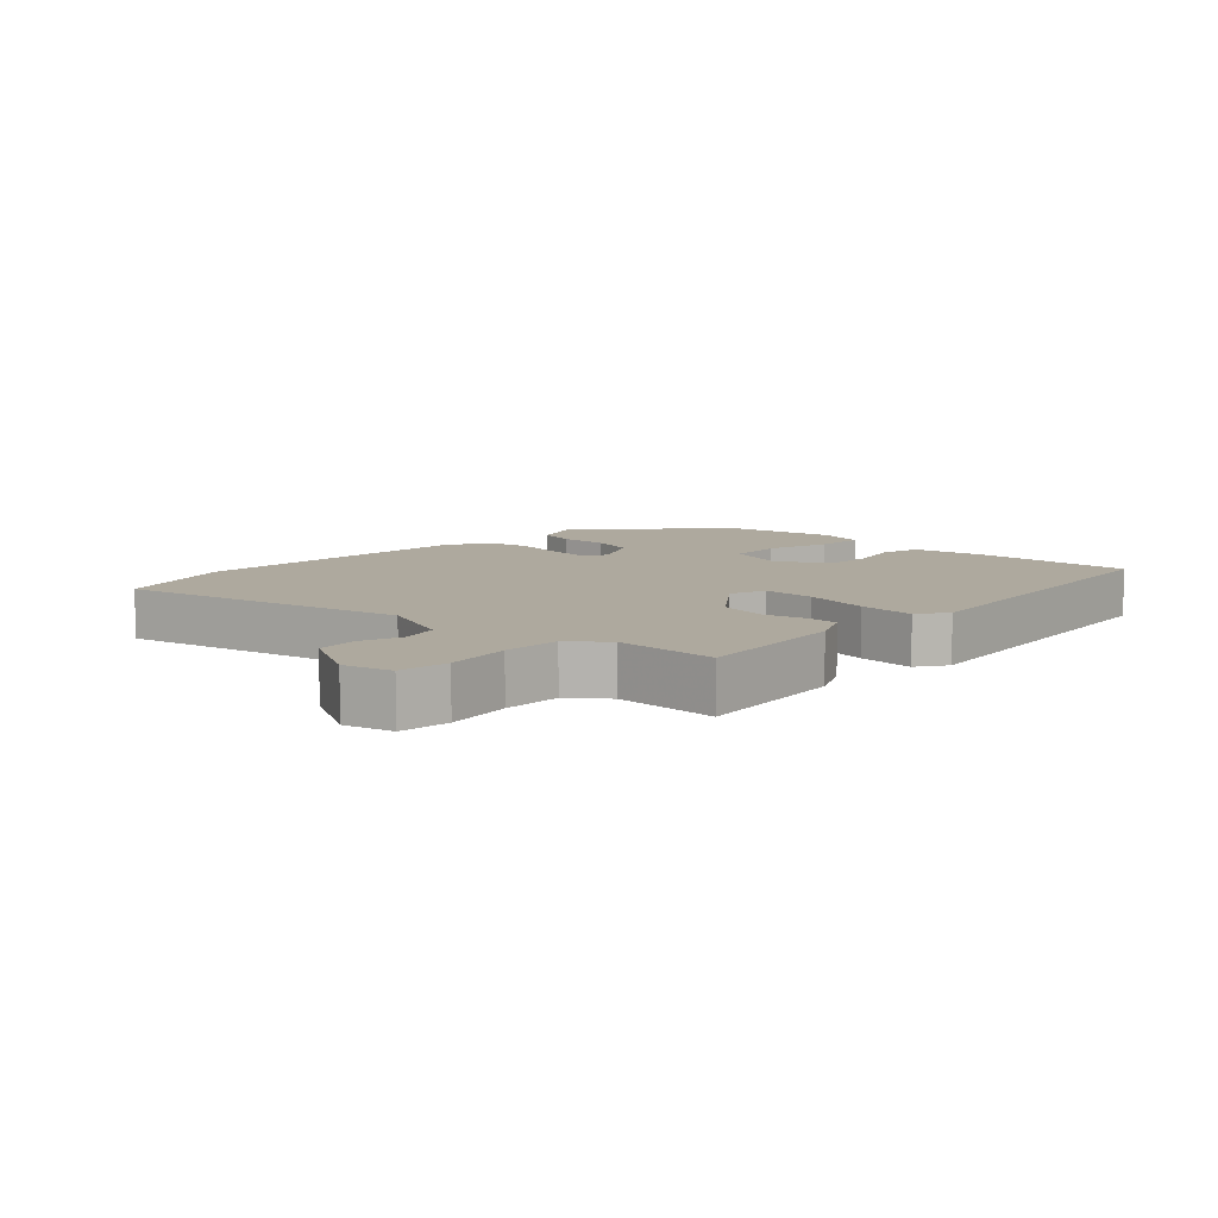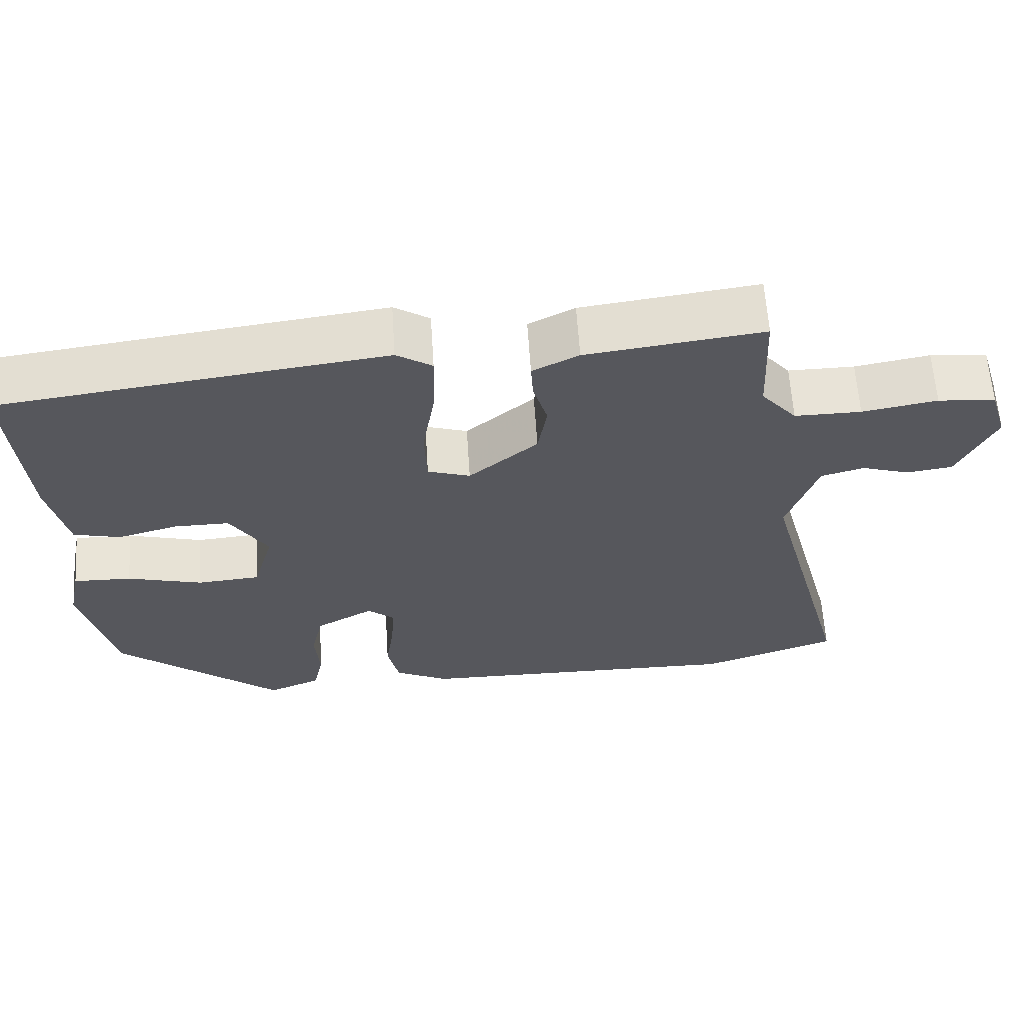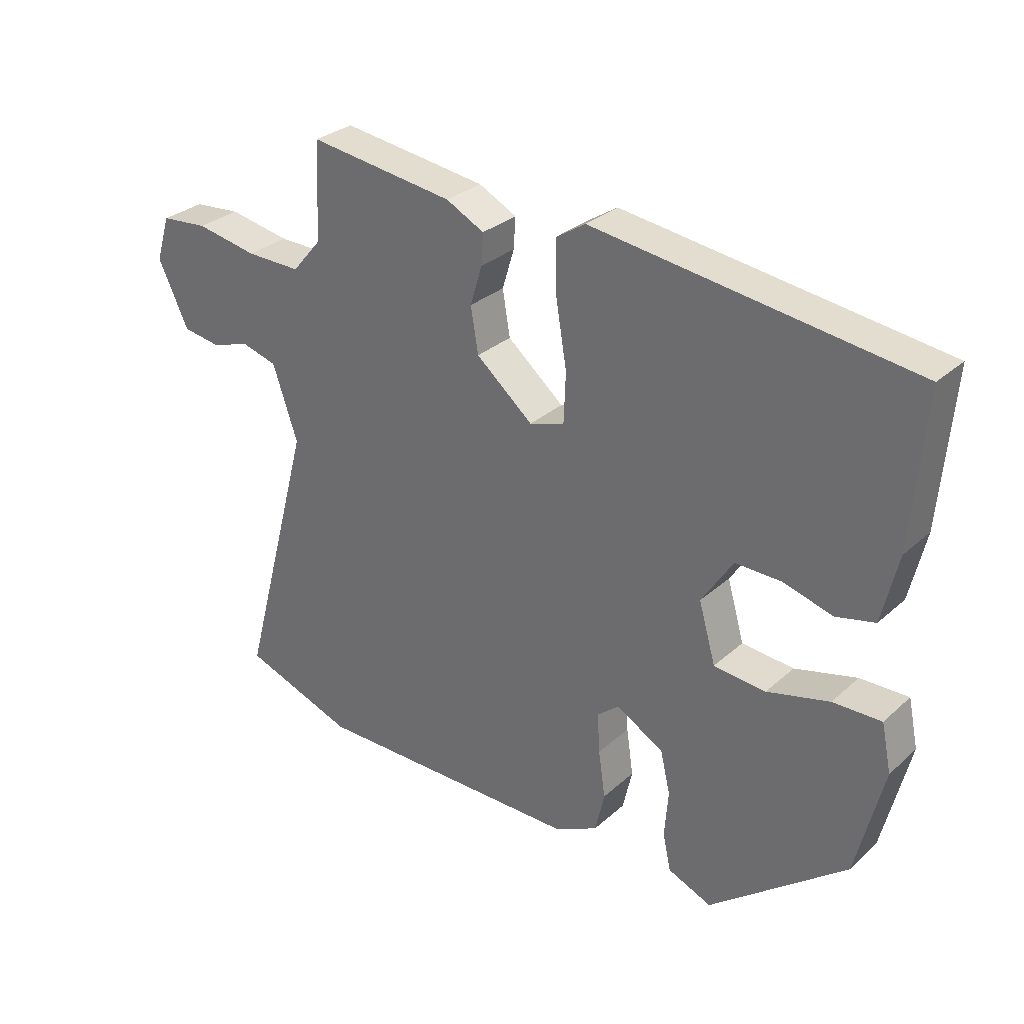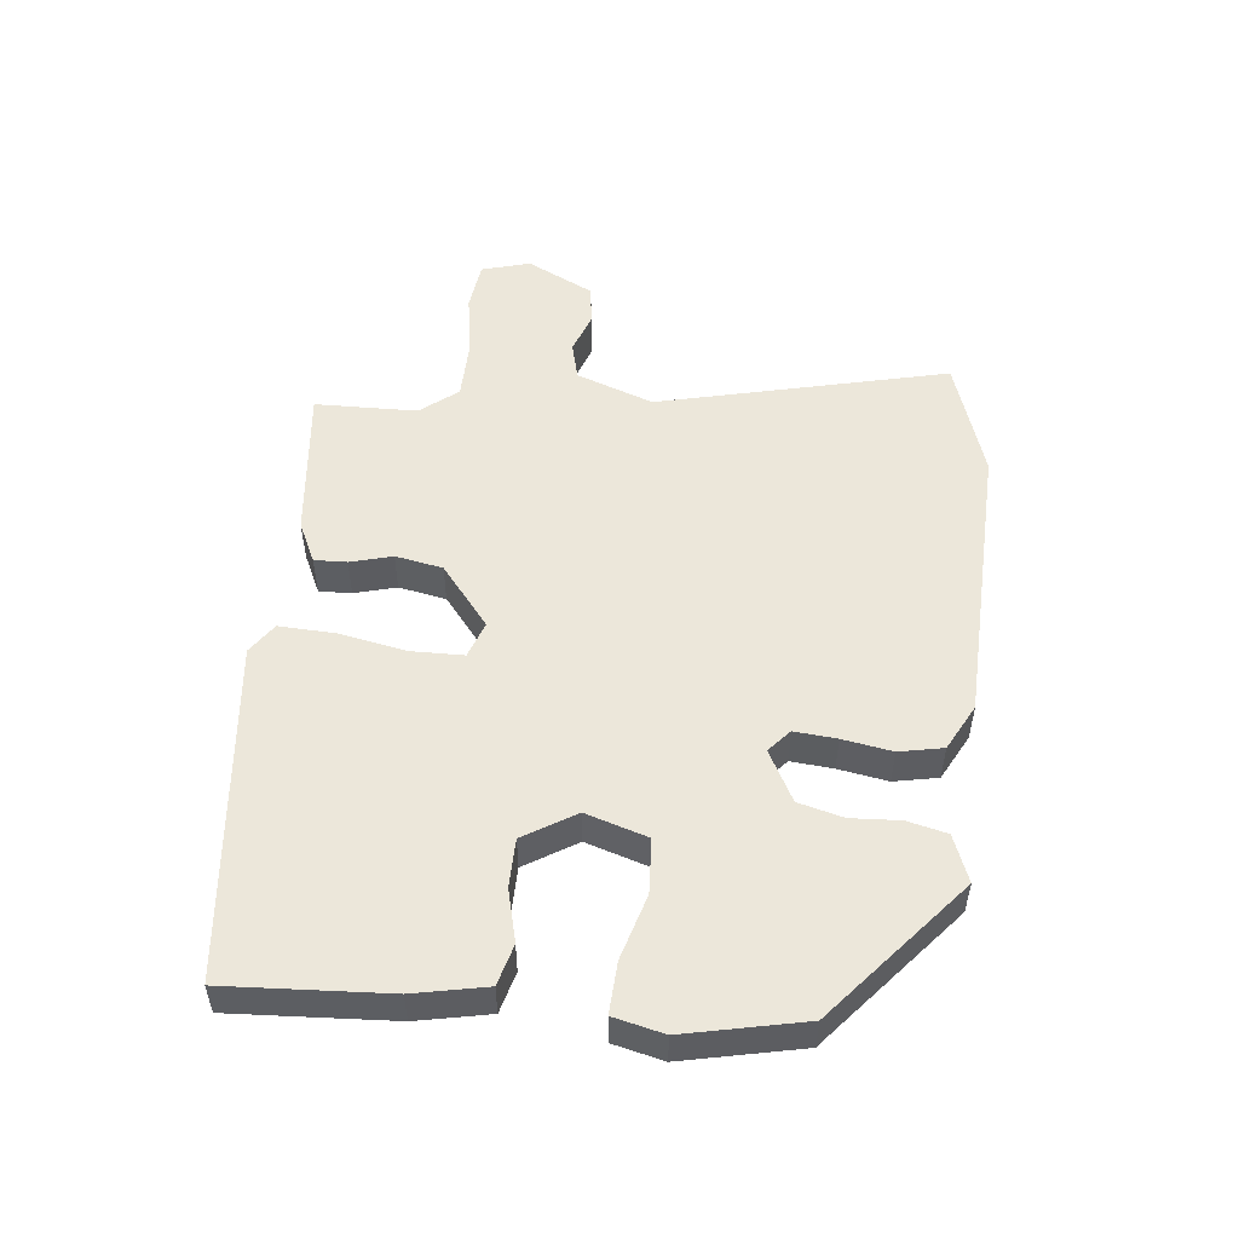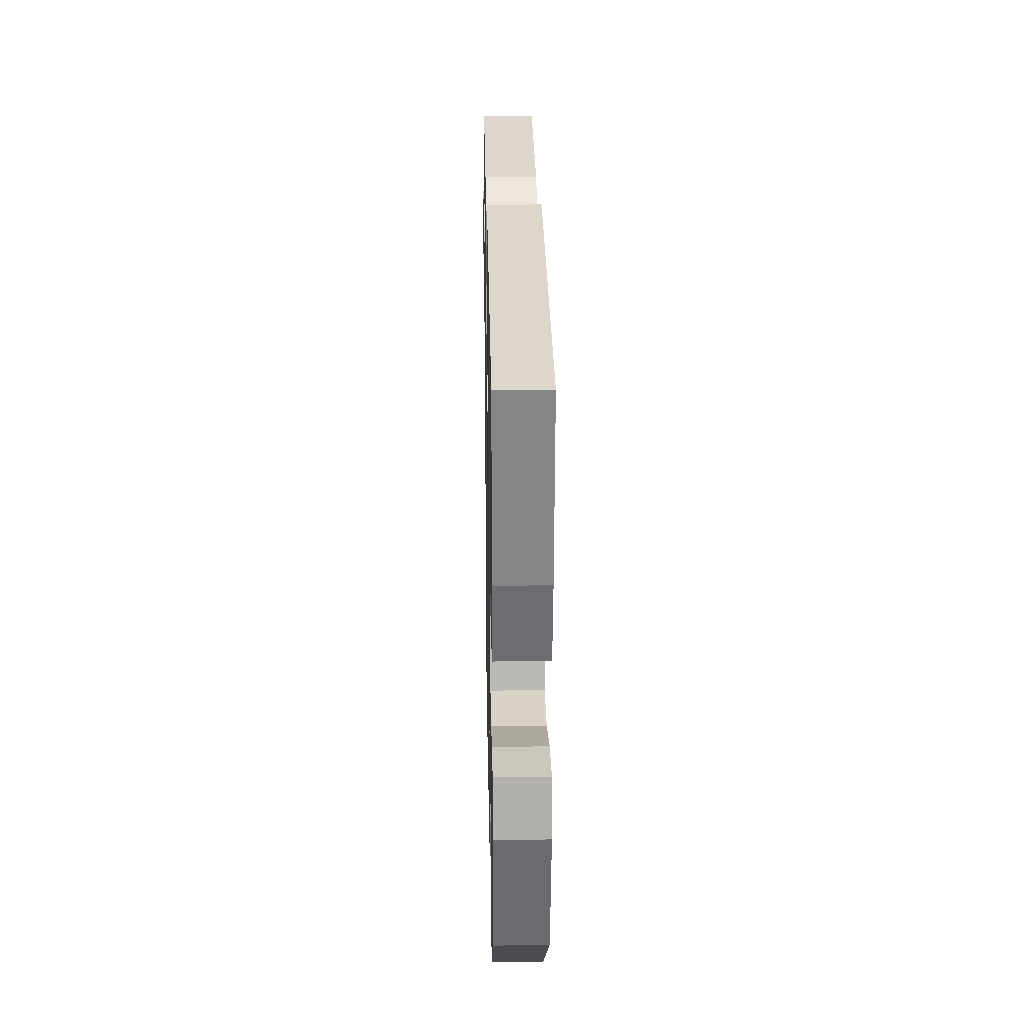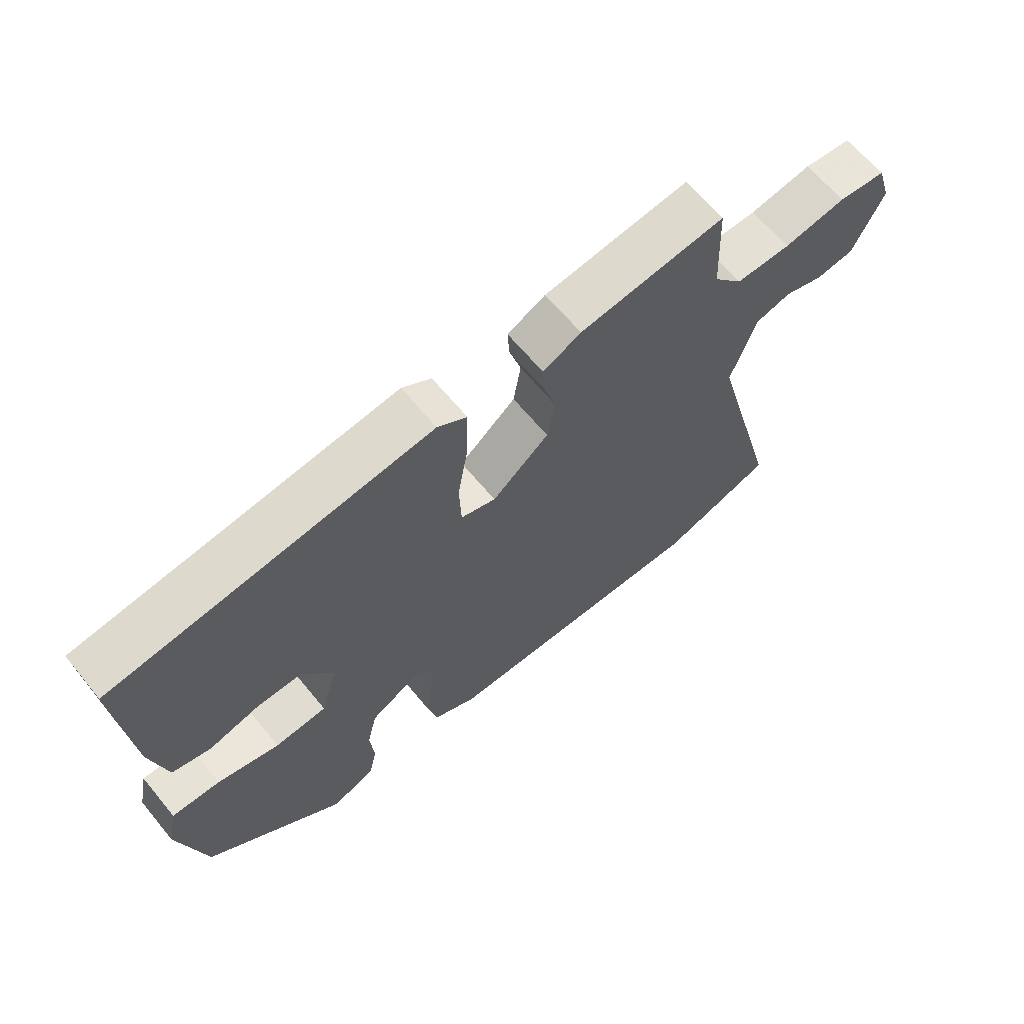
<metadata>
{"format":"obj","ext":"obj","renderer":"f3d","projection":"perspective","resolution":1024,"background":"white","views":[{"elev":9.1,"azim":-44.5,"up":"+Y"},{"elev":61.9,"azim":176.3,"up":"+Z"},{"elev":30.0,"azim":38.1,"up":"+Z"},{"elev":52.0,"azim":97.5,"up":"+Y"},{"elev":23.2,"azim":88.9,"up":"+Z"},{"elev":64.6,"azim":140.5,"up":"+Z"}]}
</metadata>
<code>
v 0.507 0.07 0.412
v 0.487 0.07 0.169
v 0.462 0.07 0.06
v 0.4 0.07 0.045
v 0.321 0.07 0.067
v 0.248 0.07 0.068
v 0.198 0.07 -0.009
v 0.225 0.07 -0.103
v 0.308 0.07 -0.11
v 0.407 0.07 -0.084
v 0.484 0.07 -0.082
v 0.5 0.07 -0.158
v 0.457 0.07 -0.336
v 0.239 0.07 -0.511
v 0.169 0.07 -0.482
v 0.156 0.07 -0.422
v 0.162 0.07 -0.348
v 0.146 0.07 -0.28
v 0.07 0.07 -0.237
v 0.035 0.07 -0.266
v 0.039 0.07 -0.33
v 0.05 0.07 -0.405
v 0.035 0.07 -0.471
v -0.036 0.07 -0.506
v -0.471 0.07 -0.51
v -0.651 0.07 -0.447
v -0.534 0.07 -0.011
v -0.574 0.07 0.107
v -0.631 0.07 0.123
v -0.694 0.07 0.103
v -0.755 0.07 0.112
v -0.804 0.07 0.215
v -0.781 0.07 0.288
v -0.705 0.07 0.295
v -0.606 0.07 0.277
v -0.518 0.07 0.276
v -0.471 0.07 0.331
v -0.464 0.07 0.486
v -0.231 0.07 0.455
v -0.17 0.07 0.424
v -0.173 0.07 0.375
v -0.192 0.07 0.312
v -0.18 0.07 0.24
v -0.089 0.07 0.164
v -0.033 0.07 0.182
v -0.03 0.07 0.261
v -0.047 0.07 0.363
v -0.049 0.07 0.449
v -0.002 0.07 0.479
v 0.507 0 0.412
v 0.487 0 0.169
v 0.462 0 0.06
v 0.4 0 0.045
v 0.321 0 0.067
v 0.248 0 0.068
v 0.198 0 -0.009
v 0.225 0 -0.103
v 0.308 0 -0.11
v 0.407 0 -0.084
v 0.484 0 -0.082
v 0.5 0 -0.158
v 0.457 0 -0.336
v 0.239 0 -0.511
v 0.169 0 -0.482
v 0.156 0 -0.422
v 0.162 0 -0.348
v 0.146 0 -0.28
v 0.07 0 -0.237
v 0.035 0 -0.266
v 0.039 0 -0.33
v 0.05 0 -0.405
v 0.035 0 -0.471
v -0.036 0 -0.506
v -0.471 0 -0.51
v -0.651 0 -0.447
v -0.534 0 -0.011
v -0.574 0 0.107
v -0.631 0 0.123
v -0.694 0 0.103
v -0.755 0 0.112
v -0.804 0 0.215
v -0.781 0 0.288
v -0.705 0 0.295
v -0.606 0 0.277
v -0.518 0 0.276
v -0.471 0 0.331
v -0.464 0 0.486
v -0.231 0 0.455
v -0.17 0 0.424
v -0.173 0 0.375
v -0.192 0 0.312
v -0.18 0 0.24
v -0.089 0 0.164
v -0.033 0 0.182
v -0.03 0 0.261
v -0.047 0 0.363
v -0.049 0 0.449
v -0.002 0 0.479
f 3 4 5
f 2 3 5
f 1 2 5
f 49 1 5
f 48 49 5
f 47 48 5
f 46 47 5
f 45 46 5 6
f 44 45 6 7
f 40 41 42
f 39 40 42
f 38 39 42
f 37 38 42
f 36 37 42 43
f 35 36 43 44
f 33 34 35
f 32 33 35
f 31 32 35
f 30 31 35
f 29 30 35
f 44 7 8
f 35 44 8
f 29 35 8
f 28 29 8
f 25 26 27
f 24 25 27
f 23 24 27
f 22 23 27
f 21 22 27
f 20 21 27 28
f 15 16 17
f 14 15 17
f 13 14 17
f 12 13 17
f 11 12 17
f 10 11 17
f 9 10 17
f 8 9 17 18
f 19 20 28 8
f 8 18 19
f 54 53 52
f 54 52 51
f 54 51 50
f 54 50 98
f 54 98 97
f 54 97 96
f 54 96 95
f 55 54 95 94
f 56 55 94 93
f 91 90 89
f 91 89 88
f 91 88 87
f 91 87 86
f 92 91 86 85
f 93 92 85 84
f 84 83 82
f 84 82 81
f 84 81 80
f 84 80 79
f 84 79 78
f 57 56 93
f 57 93 84
f 57 84 78
f 57 78 77
f 76 75 74
f 76 74 73
f 76 73 72
f 76 72 71
f 76 71 70
f 77 76 70 69
f 66 65 64
f 66 64 63
f 66 63 62
f 66 62 61
f 66 61 60
f 66 60 59
f 66 59 58
f 67 66 58 57
f 57 77 69 68
f 68 67 57
f 1 50 51 2
f 2 51 52 3
f 3 52 53 4
f 4 53 54 5
f 5 54 55 6
f 6 55 56 7
f 7 56 57 8
f 8 57 58 9
f 9 58 59 10
f 10 59 60 11
f 11 60 61 12
f 12 61 62 13
f 13 62 63 14
f 14 63 64 15
f 15 64 65 16
f 16 65 66 17
f 17 66 67 18
f 18 67 68 19
f 19 68 69 20
f 20 69 70 21
f 21 70 71 22
f 22 71 72 23
f 23 72 73 24
f 24 73 74 25
f 25 74 75 26
f 26 75 76 27
f 27 76 77 28
f 28 77 78 29
f 29 78 79 30
f 30 79 80 31
f 31 80 81 32
f 32 81 82 33
f 33 82 83 34
f 34 83 84 35
f 35 84 85 36
f 36 85 86 37
f 37 86 87 38
f 38 87 88 39
f 39 88 89 40
f 40 89 90 41
f 41 90 91 42
f 42 91 92 43
f 43 92 93 44
f 44 93 94 45
f 45 94 95 46
f 46 95 96 47
f 47 96 97 48
f 48 97 98 49
f 49 98 50 1

</code>
